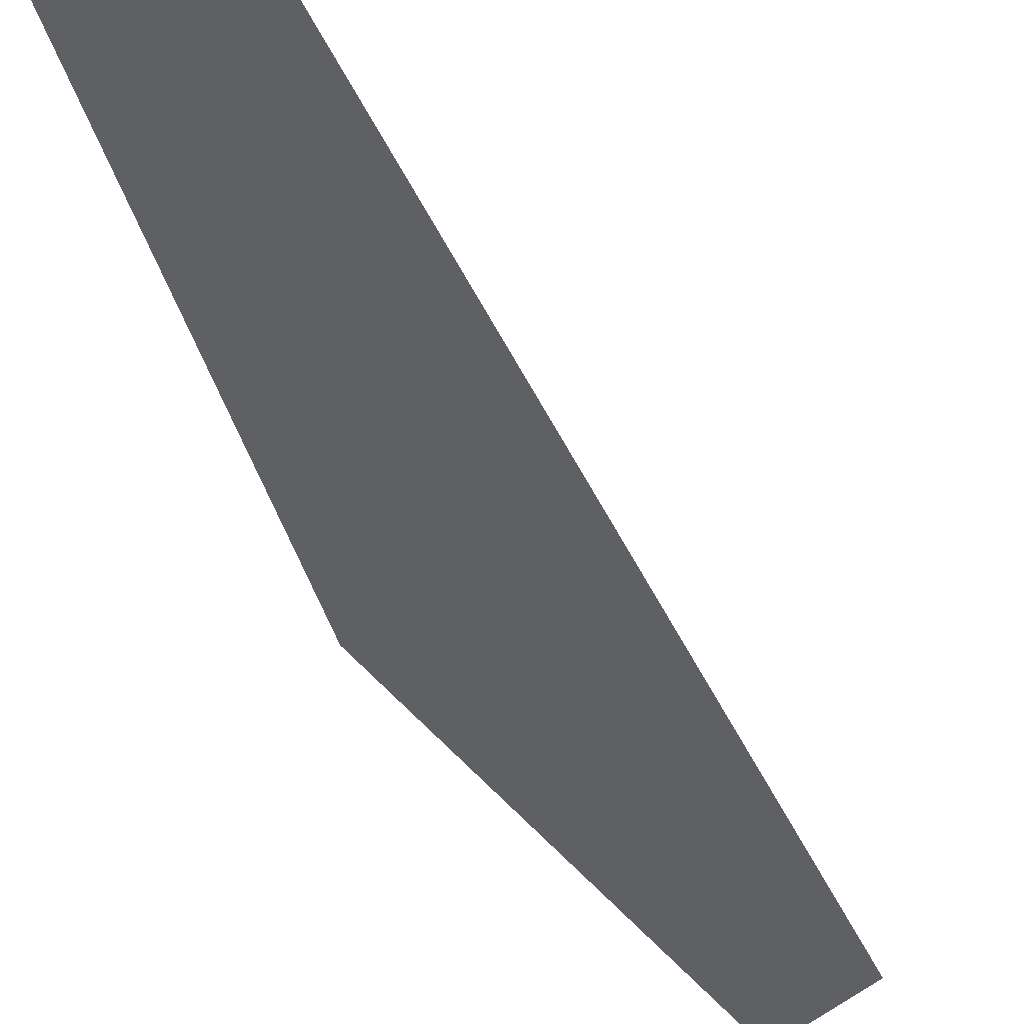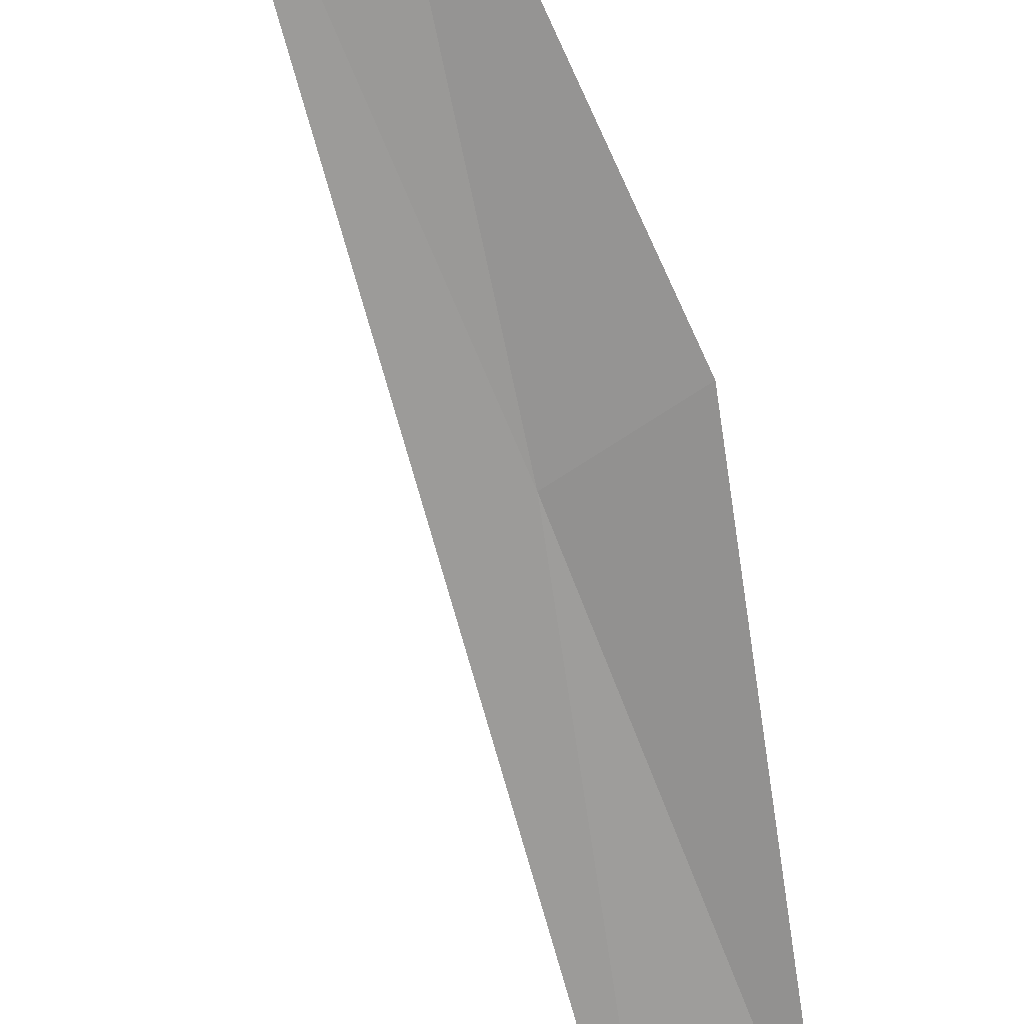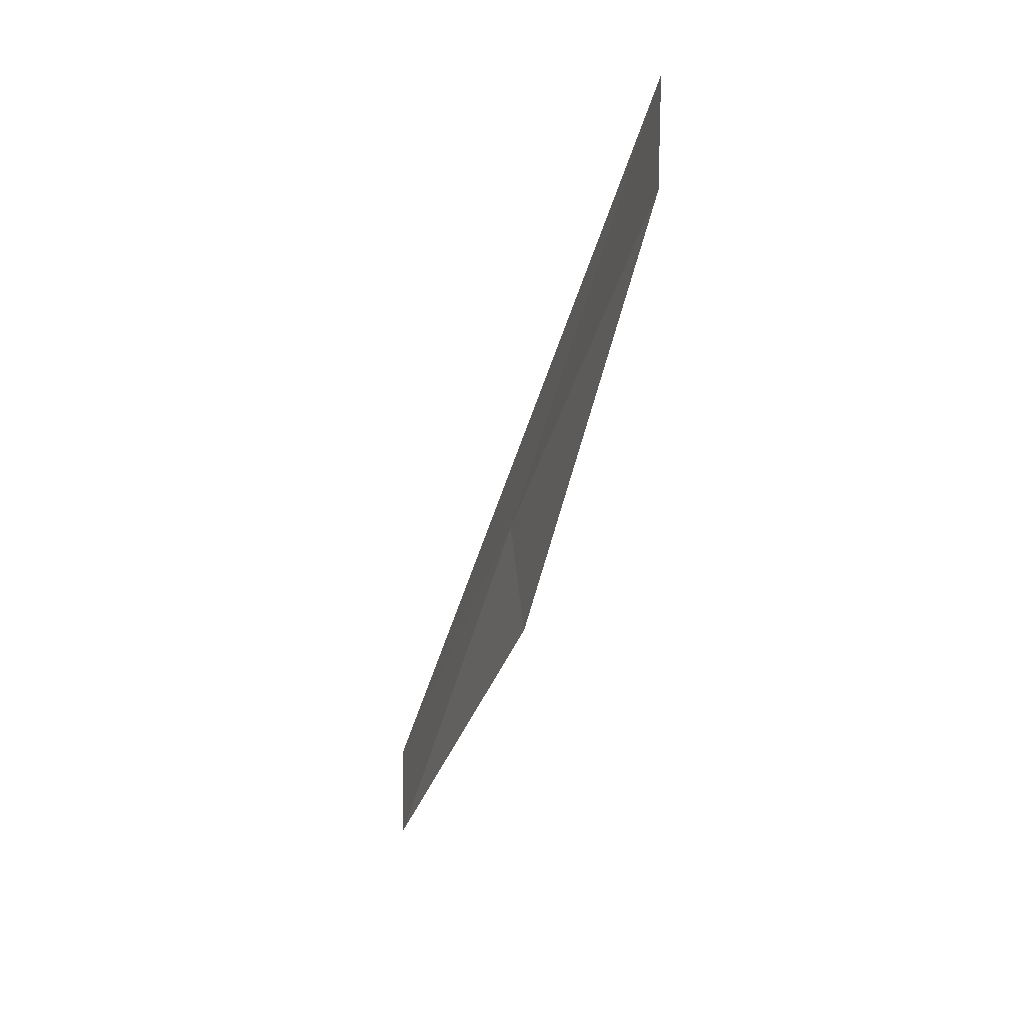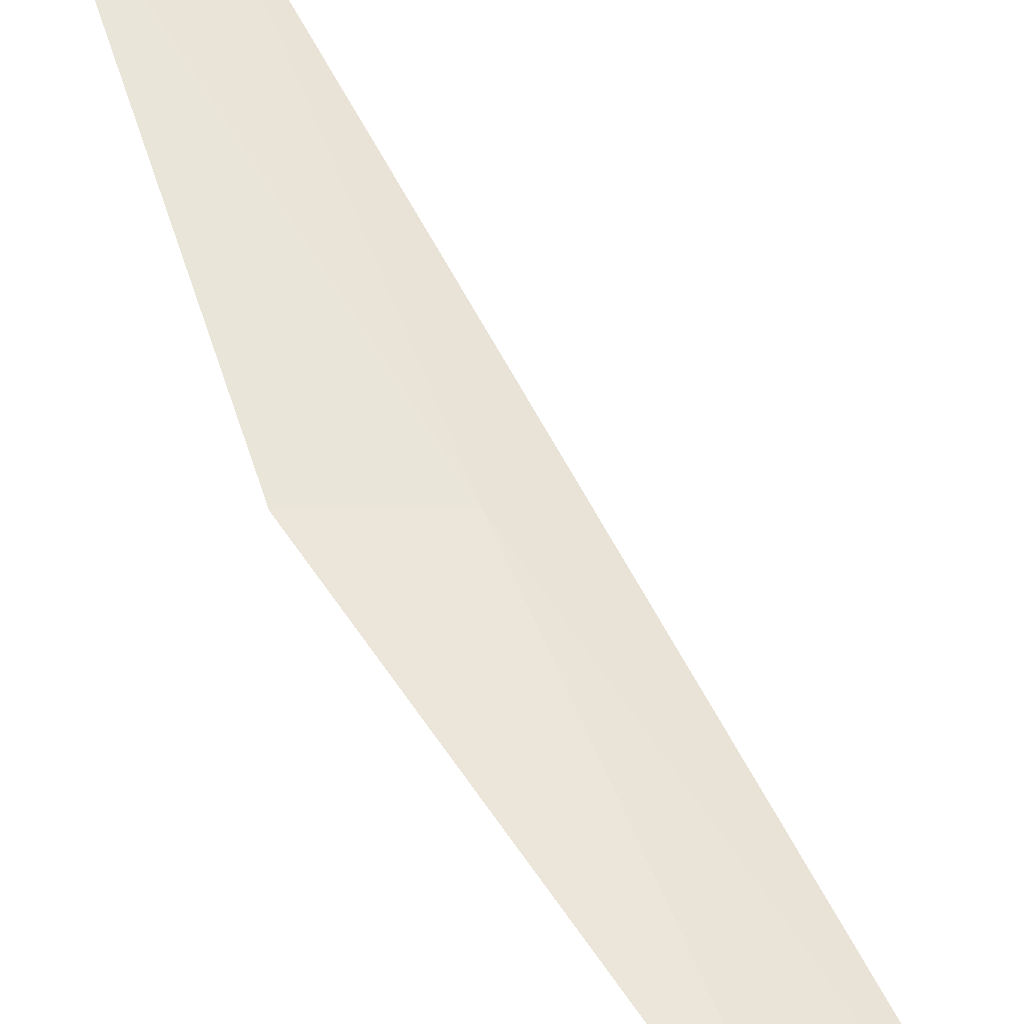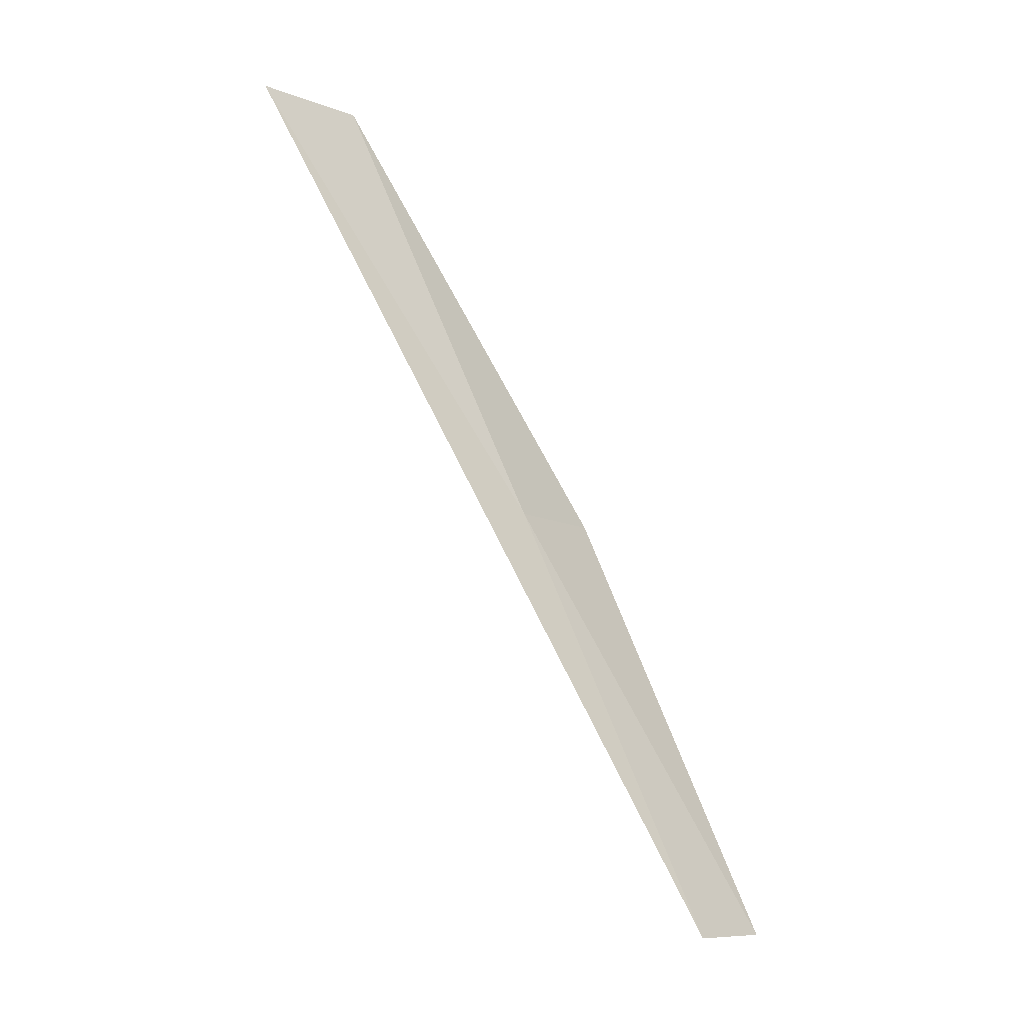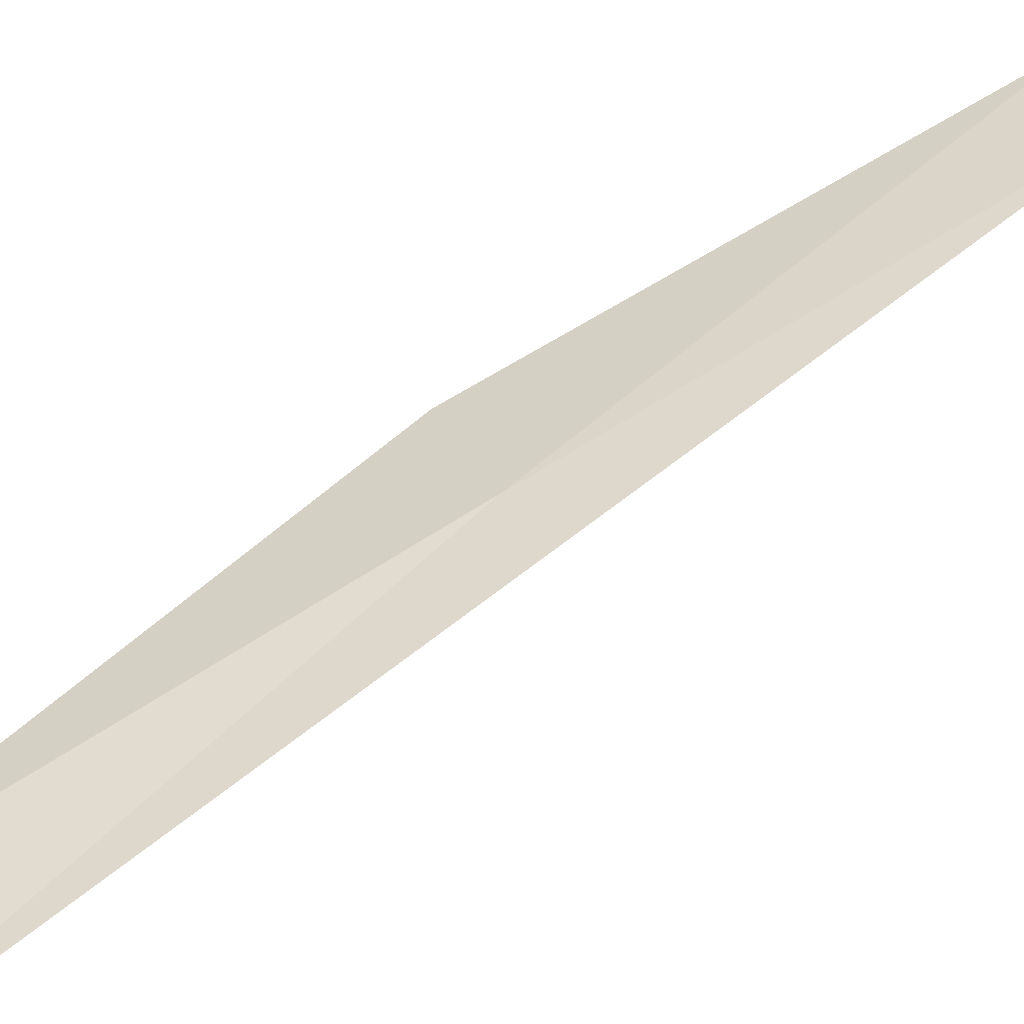
<metadata>
{"format":"obj","ext":"obj","renderer":"f3d","projection":"perspective","resolution":1024,"background":"white","views":[{"elev":-66.2,"azim":43.5,"up":"+Y"},{"elev":-47.4,"azim":-145.2,"up":"+Y"},{"elev":67.4,"azim":-104.8,"up":"+Z"},{"elev":39.2,"azim":-11.1,"up":"+Y"},{"elev":-9.7,"azim":118.2,"up":"+Z"},{"elev":18.0,"azim":69.6,"up":"+Y"}]}
</metadata>
<code>
v -4.409 -26.71 4.359
v -5.537 -26.55 4.359
v -3.429 -28.28 8.717
v -2.304 -28.63 8.717
v -6.186 -24.89 0
v -5.247 -25.11 0
f 1 3 2
f 1 5 6
f 1 2 5
f 1 4 3
f 1 6 4

</code>
